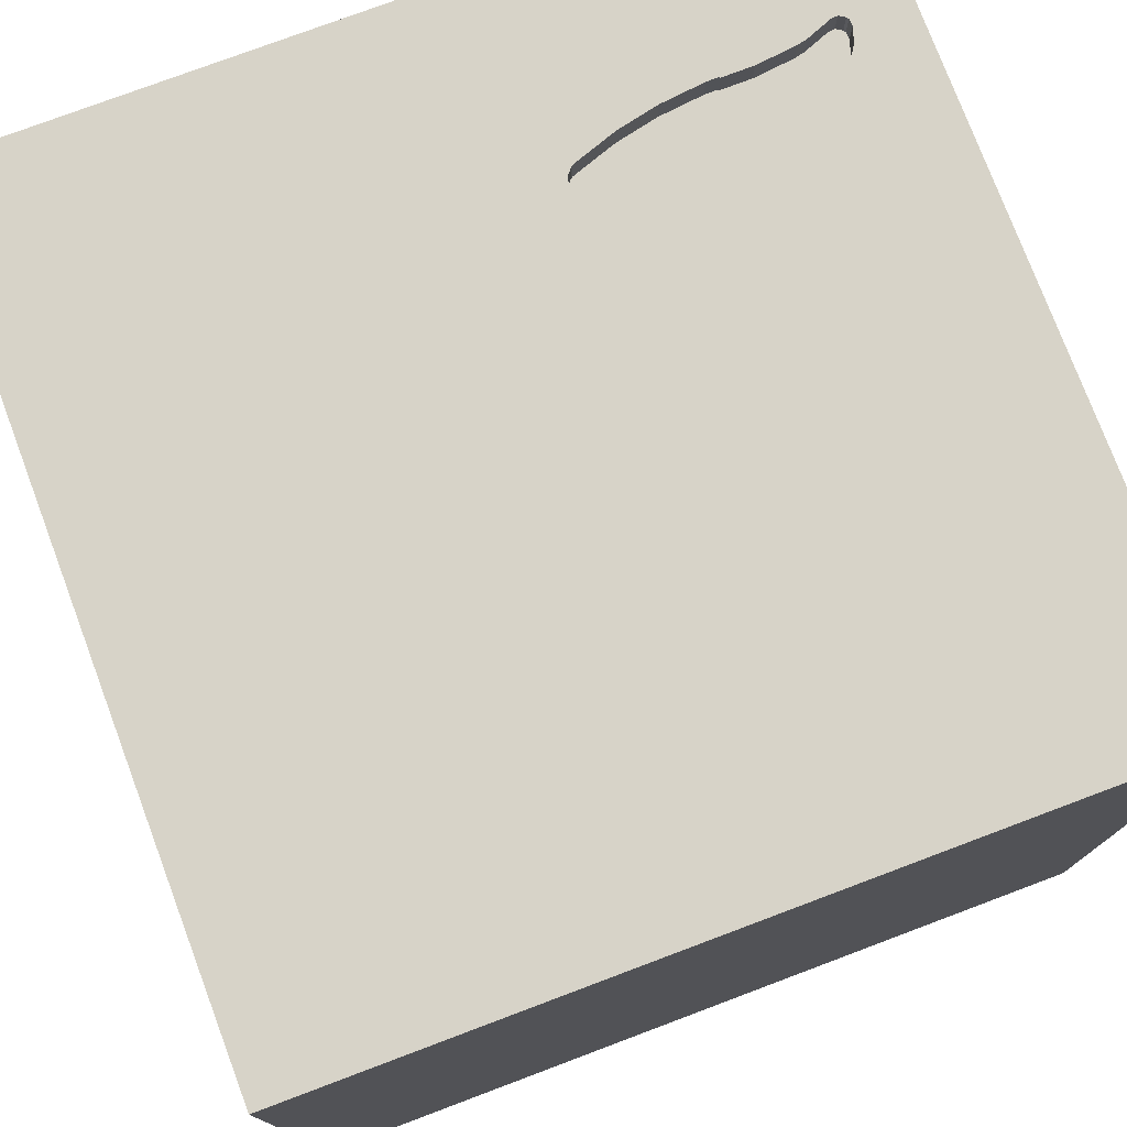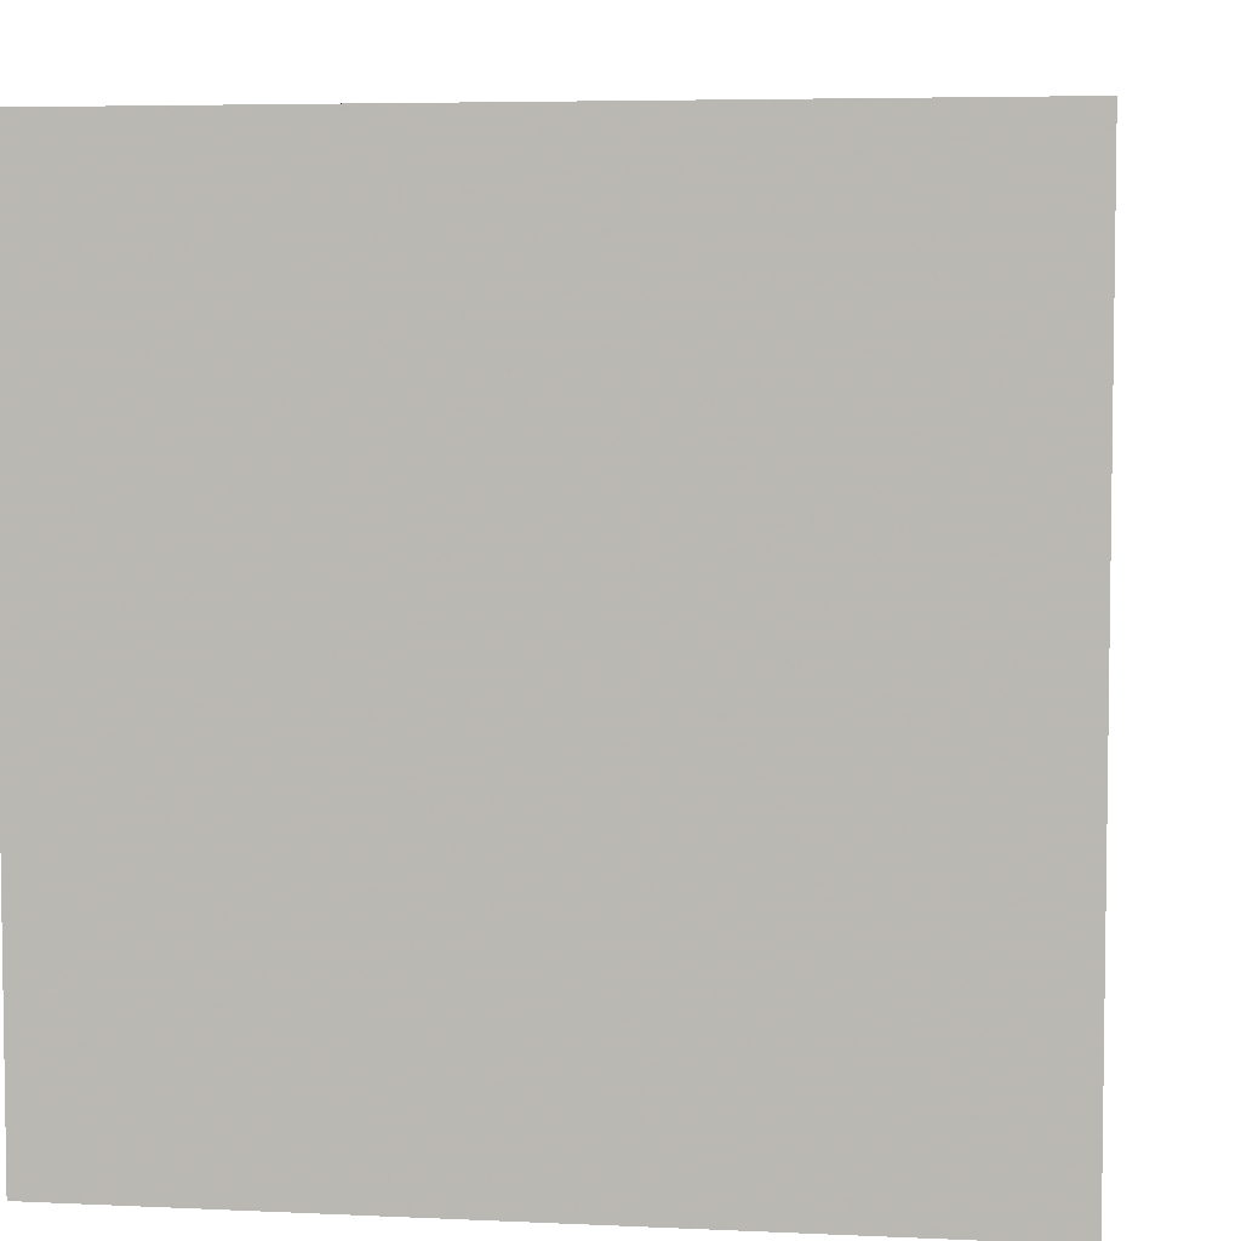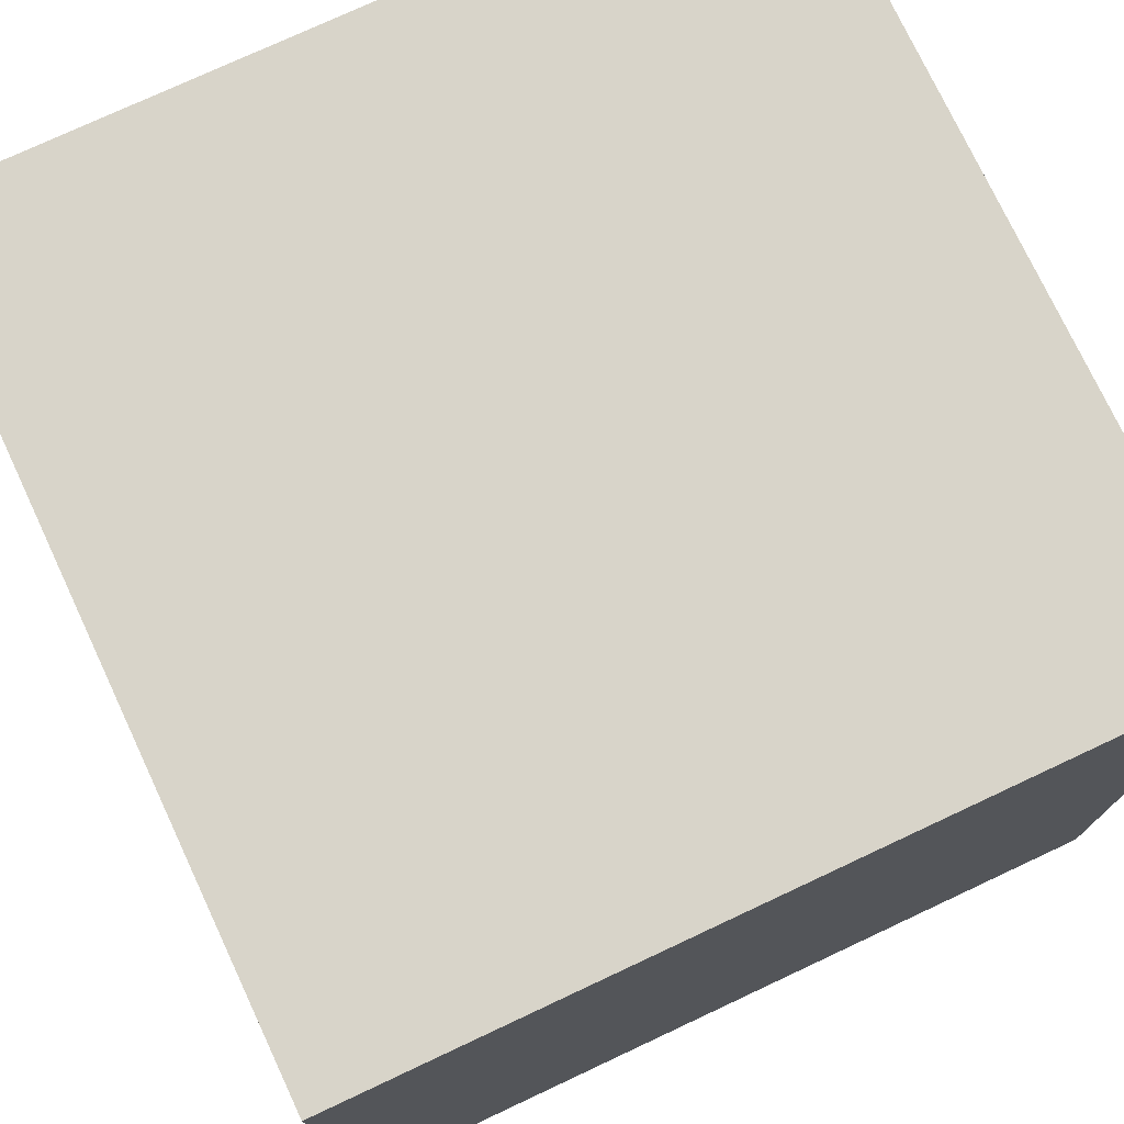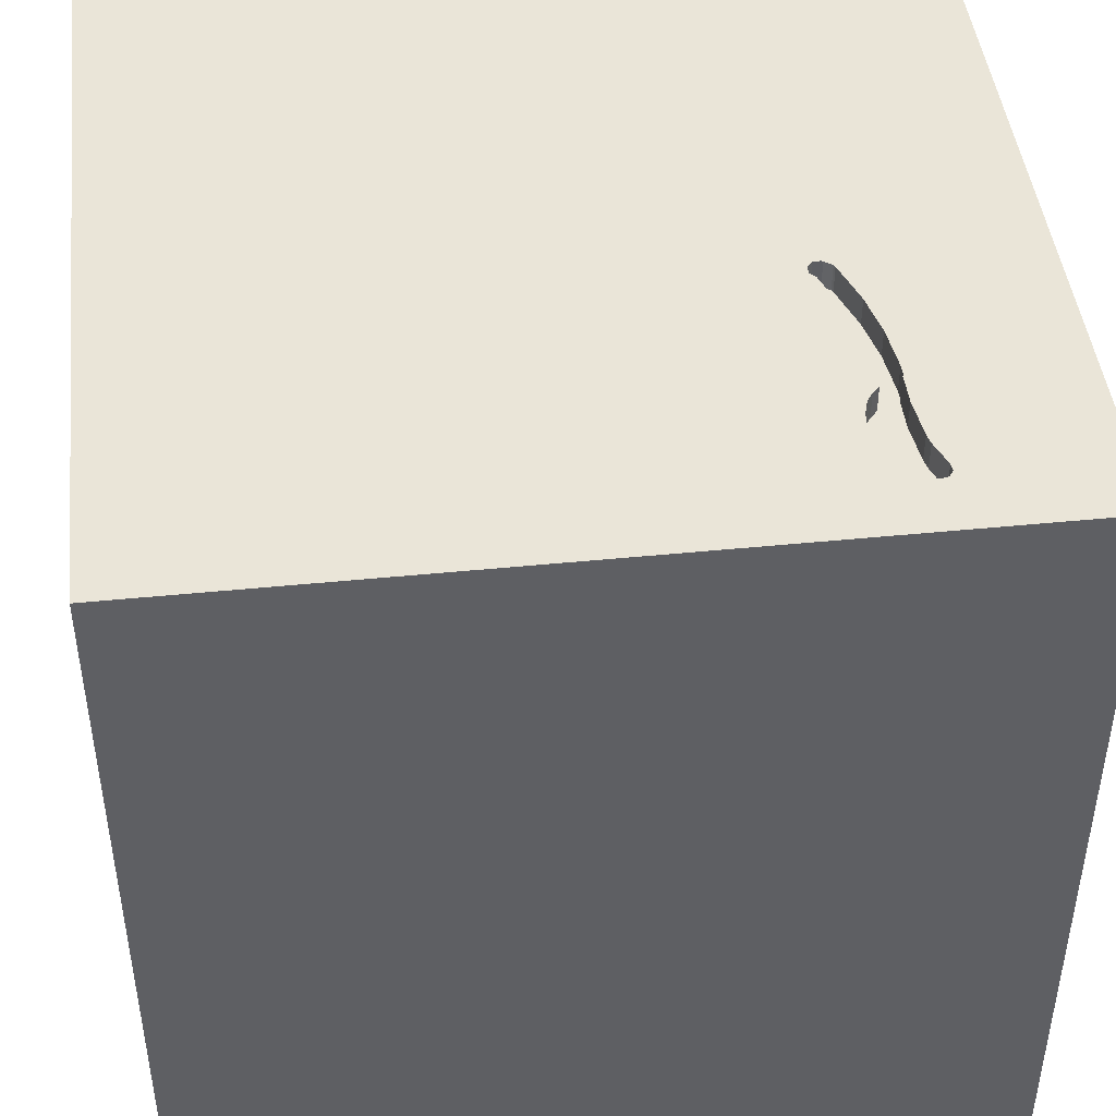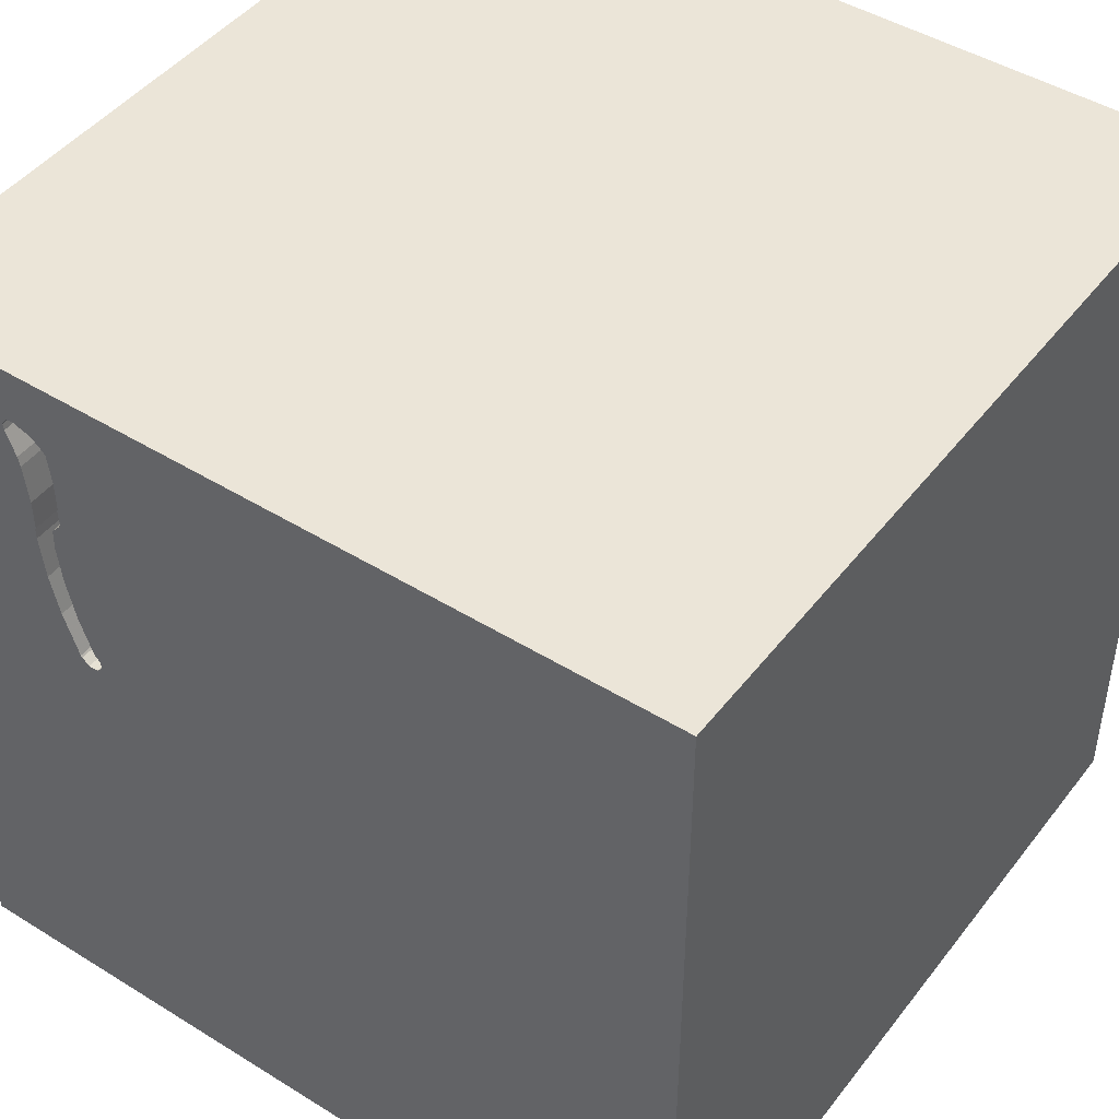
<metadata>
{"format":"obj","ext":"obj","renderer":"f3d","projection":"perspective","resolution":1024,"background":"white","views":[{"elev":76.7,"azim":-110.6,"up":"+Y"},{"elev":5.2,"azim":98.3,"up":"+Z"},{"elev":75.4,"azim":-25.1,"up":"+Z"},{"elev":45.2,"azim":-6.6,"up":"+Y"},{"elev":45.9,"azim":-144.6,"up":"+Z"}]}
</metadata>
<code>
o spoon_187
v 0.9788 1.5 1.26
v 0.9788 1.4 1.26
v 0.9102 1.5 0.7272
v 0.8118 1.5 0.3351
v 0.8118 1.4 0.3351
v 0.8383 1.5 1.245
v 0.7948 1.5 0.5159
v 0.7948 1.4 0.5159
v 0.7848 1.5 0.9786
v 0.7848 1.4 0.9786
v -1.042 0.3125 -1.5
v -1.022 -0.2995 -1.5
v -1.081 -0.599 1.5
v -0.8333 -1.5 -1.042
v -0.8333 -1.5 0.6771
v -1.042 -1.5 -0.3776
v -0.8333 -1.5 1.5
v -0.5208 1.5 0.4036
v -0.5469 1.5 1.224
v -0.9896 1.5 -1.5
v -0.9635 1.5 -1.12
v -0.9896 1.5 1.5
v -0.6706 -1.139 -1.5
v -1.003 -1.139 1.5
v 0.8407 1.5 0.885
v 0.8407 1.4 0.885
v 0.9191 1.5 0.8054
v 0.9191 1.4 0.8054
v 0.9196 1.5 0.8469
v 0.4427 0.5208 -1.5
v 0.625 0.5339 1.5
v 0.2083 1.224 -1.5
v 0.3906 1.068 1.5
v 0.3125 -0.3906 -1.5
v 0.4167 -0.3906 1.5
v 0.2083 -1.5 -0.8333
v 0.4297 -1.5 0.4687
v 0.1562 -1.5 -0
v 0.3906 -1.5 1.198
v 0.1562 -1.5 -1.5
v 0.4427 -1.5 -1.25
v 0.1562 -1.5 -0.4167
v 0.4167 -1.5 1.5
v 0.3125 1.5 -0.7259
v 0.1823 1.5 0.2083
v 0.2865 1.5 0.9766
v 0.1562 1.5 -1.5
v 0.1562 1.5 1.5
v 0.2344 -1.224 -1.5
v 0.651 -1.185 1.5
v 0.8761 1.5 1.272
v 0.775 1.5 0.304
v 0.02604 -1.094 1.5
v -0.1823 0.6315 -1.5
v -0.1562 0.4427 1.5
v -0.332 -0.2214 -1.5
v -0.05208 -0 1.5
v -0.1823 1.068 1.5
v -0.1823 -0.4688 1.5
v 0 -1.5 0.4687
v -0.2344 -1.5 1.055
v -0.2083 -1.5 -1.237
v -0.1562 -1.5 1.5
v -0.2083 1.5 -1.12
v 0.9407 1.5 1.144
v 0.7794 1.5 0.3055
v 0.8025 1.5 1.209
v 0.8025 1.4 1.209
v 0.7378 1.5 0.3135
v 0.8361 1.5 0.7341
v 0.9162 1.4 0.9638
v 1.25 -1.042 1.5
v 1.12 0.3906 -1.5
v 1.25 0.2083 1.5
v 1.042 1.198 -1.5
v 1.237 1.042 1.5
v 1.237 -1.5 0.2083
v 1.074 -1.5 -0.3255
v 1.5 -1.5 1.5
v 1.094 -1.5 -1.146
v 0.9896 -1.5 1.5
v 1.25 -1.5 0.8854
v 1.12 1.5 -1.003
v 1.172 1.5 0.1823
v 1.094 1.5 1.302
v 1.198 1.5 -0.4427
v 1.016 1.5 0.8073
v 0.7779 1.5 0.9919
v 0.8148 1.5 0.9128
v 0.8284 1.5 0.6659
v 0.8284 1.4 0.6659
v 0.7792 1.5 1.15
v 0.7934 1.5 0.9444
v 0.7934 1.4 0.9444
v 0.7242 1.5 0.3326
v 0.7242 1.4 0.3326
v 0.8309 1.5 1.24
v 0.8309 1.4 1.24
v -0.625 0.4687 1.5
v -0.625 -0.1562 1.5
v -0.5469 1.133 -1.5
v -0.625 1.198 1.5
v -0.4818 -1.5 0.1823
v -0.625 -1.5 1.25
v -0.4687 -1.5 -1.5
v -0.4687 1.5 -0.4167
v -0.4427 -1.198 1.5
v -1.5 -1.094 0.5469
v -1.5 -1.042 1.25
v -1.5 -0.8333 -1.5
v -1.5 -0.8333 1.5
v -1.5 -0.8333 0.8333
v -1.5 0.3385 -1.055
v -1.5 0.2083 0.2344
v -1.5 0.2083 1.25
v -1.5 0.4167 -0.4687
v -1.5 0.1823 0.7812
v -1.5 0.4167 -1.5
v -1.5 0.4167 1.5
v -1.5 -0.1042 -0.7552
v -1.5 0 -0.1562
v -1.5 -0.1562 -1.5
v -1.5 -0.1562 -1.25
v -1.5 -0.1562 1.5
v -1.5 1.25 0.1562
v -1.5 1.198 0.625
v -1.5 1.5 -1.5
v -1.5 1.042 -0.4297
v -1.5 0.9896 1.5
v -1.5 -0.625 -1.042
v -1.5 -0.4818 0.1823
v -1.5 -0.4687 -0.4167
v -1.5 -1.5 0.4167
v -1.5 -1.5 -0.2083
v -1.5 -1.5 0.9896
v -1.5 -1.5 1.5
v -1.5 -1.5 -1.5
v -1.5 1.5 1.5
v -1.5 1.5 -0.9896
v -1.5 1.5 0.1562
v -1.5 1.5 0.8333
v -1.5 1.5 -0.4167
v -1.5 -1.12 -0.5859
v -1.5 -1.276 0.05208
v -1.5 -0.3646 1.094
v -1.5 0.8594 -1.042
v -1.5 0.7292 0.4036
v -1.5 0.8594 1.198
v 0.7792 1.4 1.15
v 0.727 1.5 0.3572
v 0.727 1.4 0.3572
v 0.8673 1.5 0.4952
v 0.8425 1.5 0.8453
v 0.8442 1.5 0.8056
v 0.7779 1.4 0.9919
v 0.7838 1.5 0.9704
v 0.7838 1.4 0.9704
v 0.8844 1.5 0.5713
v 0.7552 -1.5 0.1042
v 0.8333 -1.5 -1.5
v 0.7812 1.5 0
v 0.625 1.5 1.354
v 0.8333 1.5 -1.5
v 0.8333 1.5 1.5
v 0.8148 1.4 0.9128
v 0.9162 1.5 0.9638
v 0.9717 1.5 1.271
v 1.5 -1.5 -1.5
v 0.7699 1.5 1.068
v 1.5 -0.9896 -1.5
v 1.5 -0.9896 1.5
v 1.5 0.4688 -0.625
v 1.5 0.5208 0.2344
v 1.5 0.1562 1.224
v 1.5 0.2083 -1.5
v 1.5 0.4167 -1.25
v 1.5 0.1562 1.5
v 1.5 -0.3125 -0.3516
v 1.5 1.12 -1.042
v 1.5 1.211 0.6738
v 1.5 1.198 -0.2083
v 1.5 1.016 1.211
v 1.5 0.9896 -1.5
v 1.5 -0.4036 0.5339
v 1.5 -0.3906 -1.198
v 1.5 -1.5 0.2083
v 1.5 -1.5 0.9896
v 1.5 -1.5 -0.4167
v 1.5 0.8333 1.5
v 1.5 1.5 -1.5
v 1.5 1.5 -0.8333
v 1.5 1.5 0.4688
v 1.5 1.5 -0.1562
v 1.5 1.5 1.5
v 1.5 -1.263 -0.6771
v 1.5 -1.198 0.3906
v 1.5 -0.8984 1.185
v 1.5 -0.4167 -1.5
v 1.5 -0.4167 1.5
v 0.7274 1.5 0.3239
v 0.7274 1.4 0.3239
v -1.276 -0.05208 1.5
v -1.12 1.094 1.5
v -1.302 -1.5 -1.029
v -1.211 -1.5 0.2604
v -1.224 -1.5 1.042
v -1.198 0.5208 1.5
v -1.25 1.5 0.3906
v -1.224 1.5 -0.2344
v -1.087 1.5 0.9375
v -1.146 1.081 -1.5
v 0.8068 1.5 0.3274
v 0.8068 1.4 0.3274
v 0.9569 1.5 1.288
v 0.9569 1.4 1.288
v 0.7457 1.5 0.3759
v 0.8761 1.4 1.272
v 0.9196 1.4 0.8469
v 0.9324 1.5 1.107
v -0.3646 -1.5 -0.5729
v -0.4167 1.5 -1.5
v -0.4167 1.5 1.5
v 0.8442 1.4 0.8056
v 0.9323 1.5 1.29
v 0.7707 1.5 0.3024
v 0.7707 1.4 0.3024
v 0.7794 1.4 0.3055
v 0.8583 1.5 1.261
v 0.7699 1.4 1.068
v 0.9159 1.5 0.8515
v 0.9159 1.4 0.8515
v 1.016 -0.8398 -1.5
v 0.8333 0.1562 1.5
v 0.7812 1.198 1.5
v 1.016 -0.4427 1.5
v 0.7292 -1.5 -0.625
v 0.8333 -1.5 1.042
v 0.9323 1.4 1.29
v 0.7461 1.5 0.3051
v 0.9647 1.5 1.283
v 0.8583 1.4 1.261
v 0.7461 1.4 0.3051
v 0.8673 1.4 0.4952
v 0.7457 1.4 0.3759
v 0.9407 1.4 1.144
v 0.9583 1.5 1.19
v 0.9647 1.4 1.283
v 0.9324 1.4 1.107
v 0.976 1.5 1.236
v 0.976 1.4 1.236
v 0.9009 1.5 0.6453
v 0.9009 1.4 0.6453
f 111 109 136
f 109 135 136
f 17 24 136
f 24 111 136
f 135 206 136
f 206 17 136
f 109 108 135
f 17 107 24
f 24 13 111
f 108 133 135
f 206 104 17
f 111 145 109
f 109 112 108
f 133 206 135
f 124 145 111
f 133 205 206
f 63 107 17
f 13 124 111
f 108 144 133
f 15 104 206
f 104 63 17
f 13 202 124
f 145 112 109
f 144 134 133
f 104 61 63
f 124 115 145
f 134 205 133
f 205 15 206
f 63 53 107
f 15 61 104
f 107 13 24
f 107 59 13
f 119 115 124
f 145 108 112
f 61 39 63
f 43 53 63
f 202 119 124
f 145 131 108
f 39 43 63
f 43 50 53
f 131 144 108
f 134 16 205
f 205 103 15
f 15 103 61
f 53 59 107
f 59 100 13
f 100 202 13
f 115 117 145
f 144 143 134
f 202 207 119
f 129 115 119
f 117 131 145
f 143 137 134
f 81 50 43
f 207 129 119
f 129 148 115
f 137 16 134
f 16 103 205
f 103 60 61
f 39 81 43
f 131 143 144
f 137 204 16
f 39 237 81
f 100 207 202
f 115 147 117
f 117 114 131
f 131 132 143
f 60 39 61
f 53 35 59
f 59 57 100
f 100 99 207
f 207 203 129
f 148 147 115
f 60 37 39
f 50 35 53
f 129 138 148
f 114 121 131
f 81 72 50
f 103 38 60
f 237 79 81
f 79 72 81
f 57 99 100
f 99 203 207
f 203 138 129
f 132 130 143
f 204 14 16
f 37 237 39
f 50 235 35
f 57 55 99
f 147 114 117
f 121 132 131
f 16 220 103
f 237 82 79
f 35 57 59
f 148 126 147
f 14 220 16
f 220 38 103
f 38 37 60
f 99 102 203
f 130 137 143
f 220 42 38
f 72 235 50
f 121 120 132
f 132 120 130
f 79 171 72
f 55 58 99
f 203 22 138
f 210 141 138
f 138 126 148
f 23 137 110
f 14 62 220
f 38 159 37
f 37 77 237
f 82 187 79
f 197 171 79
f 35 55 57
f 58 102 99
f 210 138 22
f 114 116 121
f 137 14 204
f 159 77 37
f 77 82 237
f 197 79 187
f 235 233 35
f 35 31 55
f 141 126 138
f 116 120 121
f 130 110 137
f 220 36 42
f 102 22 203
f 126 125 147
f 120 123 130
f 12 23 110
f 42 159 38
f 19 210 22
f 147 116 114
f 137 105 14
f 42 236 159
f 196 197 187
f 171 235 72
f 233 31 35
f 208 141 210
f 147 128 116
f 23 105 137
f 105 62 14
f 62 36 220
f 77 187 82
f 184 197 196
f 171 199 235
f 235 74 233
f 55 33 58
f 102 222 22
f 18 208 210
f 141 125 126
f 116 113 120
f 113 123 120
f 123 110 130
f 56 23 12
f 77 186 187
f 197 199 171
f 31 33 55
f 58 222 102
f 19 22 222
f 18 210 19
f 141 140 125
f 123 122 110
f 36 236 42
f 236 78 159
f 78 77 159
f 196 187 186
f 174 199 197
f 208 140 141
f 125 128 147
f 12 110 122
f 184 174 197
f 199 74 235
f 209 140 208
f 128 146 116
f 11 12 122
f 199 177 74
f 58 48 222
f 46 19 222
f 46 18 19
f 146 113 116
f 34 23 56
f 49 105 23
f 105 40 62
f 62 41 36
f 178 184 196
f 174 177 199
f 74 31 233
f 46 222 48
f 45 18 46
f 49 40 105
f 31 234 33
f 18 209 208
f 140 128 125
f 113 122 123
f 33 48 58
f 44 18 45
f 140 142 128
f 113 118 122
f 54 56 12
f 34 49 23
f 40 41 62
f 41 236 36
f 78 186 77
f 74 76 31
f 44 106 18
f 106 209 18
f 209 142 140
f 11 122 118
f 54 12 11
f 30 56 54
f 41 80 236
f 78 188 186
f 195 196 186
f 178 173 184
f 173 174 184
f 76 234 31
f 30 34 56
f 195 186 188
f 178 196 195
f 177 189 74
f 33 164 48
f 162 46 48
f 146 118 113
f 40 160 41
f 236 80 78
f 172 173 178
f 174 189 177
f 189 76 74
f 234 164 33
f 162 48 164
f 44 45 161
f 21 209 106
f 21 142 209
f 142 139 128
f 128 127 146
f 146 127 118
f 211 11 118
f 49 160 40
f 180 174 173
f 182 189 174
f 92 46 162
f 7 45 46
f 44 64 106
f 64 21 106
f 21 139 142
f 139 127 128
f 211 118 127
f 101 11 211
f 54 11 101
f 73 34 30
f 232 49 34
f 232 160 49
f 78 168 188
f 180 182 174
f 76 164 234
f 7 46 70
f 200 69 45
f 45 7 150
f 45 150 95
f 95 200 45
f 161 45 69
f 32 30 54
f 73 232 34
f 160 80 41
f 80 168 78
f 195 188 168
f 181 173 172
f 181 180 173
f 85 162 164
f 162 6 97
f 67 92 162
f 162 97 67
f 46 92 169
f 88 9 156
f 46 169 88
f 46 88 156
f 46 156 93
f 70 46 154
f 7 70 90
f 216 150 7
f 86 44 161
f 75 30 32
f 185 178 195
f 179 181 172
f 162 85 224
f 228 6 162
f 162 224 51
f 162 51 228
f 153 154 46
f 46 93 89
f 25 153 46
f 46 89 25
f 66 84 161
f 225 52 66
f 161 69 239
f 225 66 161
f 161 239 225
f 83 44 86
f 75 73 30
f 185 195 168
f 172 178 185
f 85 65 246
f 85 246 249
f 214 224 85
f 240 214 85
f 85 249 1
f 167 240 85
f 1 167 85
f 84 66 212
f 84 212 4
f 32 54 101
f 168 160 232
f 176 172 185
f 85 87 65
f 152 84 4
f 86 161 84
f 127 139 21
f 160 168 80
f 179 172 176
f 189 194 76
f 76 194 164
f 182 194 189
f 85 164 194
f 65 87 166
f 166 219 65
f 87 152 158
f 87 158 251
f 251 3 87
f 163 44 83
f 47 64 44
f 221 21 64
f 20 127 21
f 221 101 211
f 47 32 101
f 163 75 32
f 191 181 179
f 193 180 181
f 194 182 180
f 194 87 85
f 84 152 87
f 193 86 84
f 191 83 86
f 190 163 83
f 163 47 44
f 47 221 64
f 221 20 21
f 20 211 127
f 221 211 20
f 47 101 221
f 163 32 47
f 190 75 163
f 183 73 75
f 175 232 73
f 170 168 232
f 170 185 168
f 175 176 185
f 183 179 176
f 190 191 179
f 191 193 181
f 193 192 180
f 192 194 180
f 192 87 194
f 87 3 27
f 29 230 166
f 87 27 29
f 29 166 87
f 193 84 192
f 191 86 193
f 190 83 191
f 190 183 75
f 183 175 73
f 175 198 232
f 198 170 232
f 198 185 170
f 175 185 198
f 183 176 175
f 190 179 183
f 192 84 87
f 98 245 68
f 245 98 241
f 67 97 98
f 98 68 67
f 149 68 245
f 245 241 217
f 6 228 241
f 241 98 6
f 98 97 6
f 92 67 68
f 68 149 92
f 245 248 149
f 250 245 217
f 228 51 217
f 217 241 228
f 65 219 248
f 248 245 65
f 149 248 229
f 245 250 246
f 246 65 245
f 238 250 217
f 149 229 92
f 229 248 71
f 249 246 250
f 247 250 238
f 51 224 238
f 238 217 51
f 169 92 229
f 219 166 71
f 71 248 219
f 71 155 229
f 250 2 249
f 247 2 250
f 247 238 215
f 229 155 169
f 71 10 155
f 1 249 2
f 167 1 2
f 2 247 167
f 247 215 240
f 224 214 215
f 215 238 224
f 88 169 155
f 166 230 231
f 231 71 166
f 71 94 10
f 155 10 88
f 240 167 247
f 214 240 215
f 26 71 231
f 230 29 231
f 94 71 165
f 10 94 157
f 9 88 10
f 26 165 71
f 223 26 231
f 218 231 29
f 94 165 89
f 89 93 94
f 156 9 10
f 10 157 156
f 93 156 157
f 157 94 93
f 165 26 89
f 153 25 26
f 26 223 153
f 28 223 231
f 231 218 28
f 29 27 218
f 25 89 26
f 154 153 223
f 223 28 91
f 28 218 27
f 70 154 223
f 223 91 70
f 91 28 252
f 28 27 3
f 91 90 70
f 252 8 91
f 3 251 252
f 252 28 3
f 91 8 90
f 8 252 243
f 252 251 158
f 7 90 8
f 8 243 244
f 243 252 158
f 158 152 243
f 8 244 7
f 244 243 5
f 152 4 243
f 216 7 244
f 213 244 5
f 5 243 4
f 244 151 216
f 244 213 227
f 4 212 213
f 213 5 4
f 150 216 151
f 201 151 244
f 201 244 227
f 227 213 66
f 212 66 213
f 95 150 151
f 151 96 95
f 151 201 96
f 227 242 201
f 66 52 227
f 200 95 96
f 96 201 200
f 227 226 242
f 201 242 69
f 69 200 201
f 52 225 226
f 226 227 52
f 242 226 239
f 242 239 69
f 225 239 226

</code>
